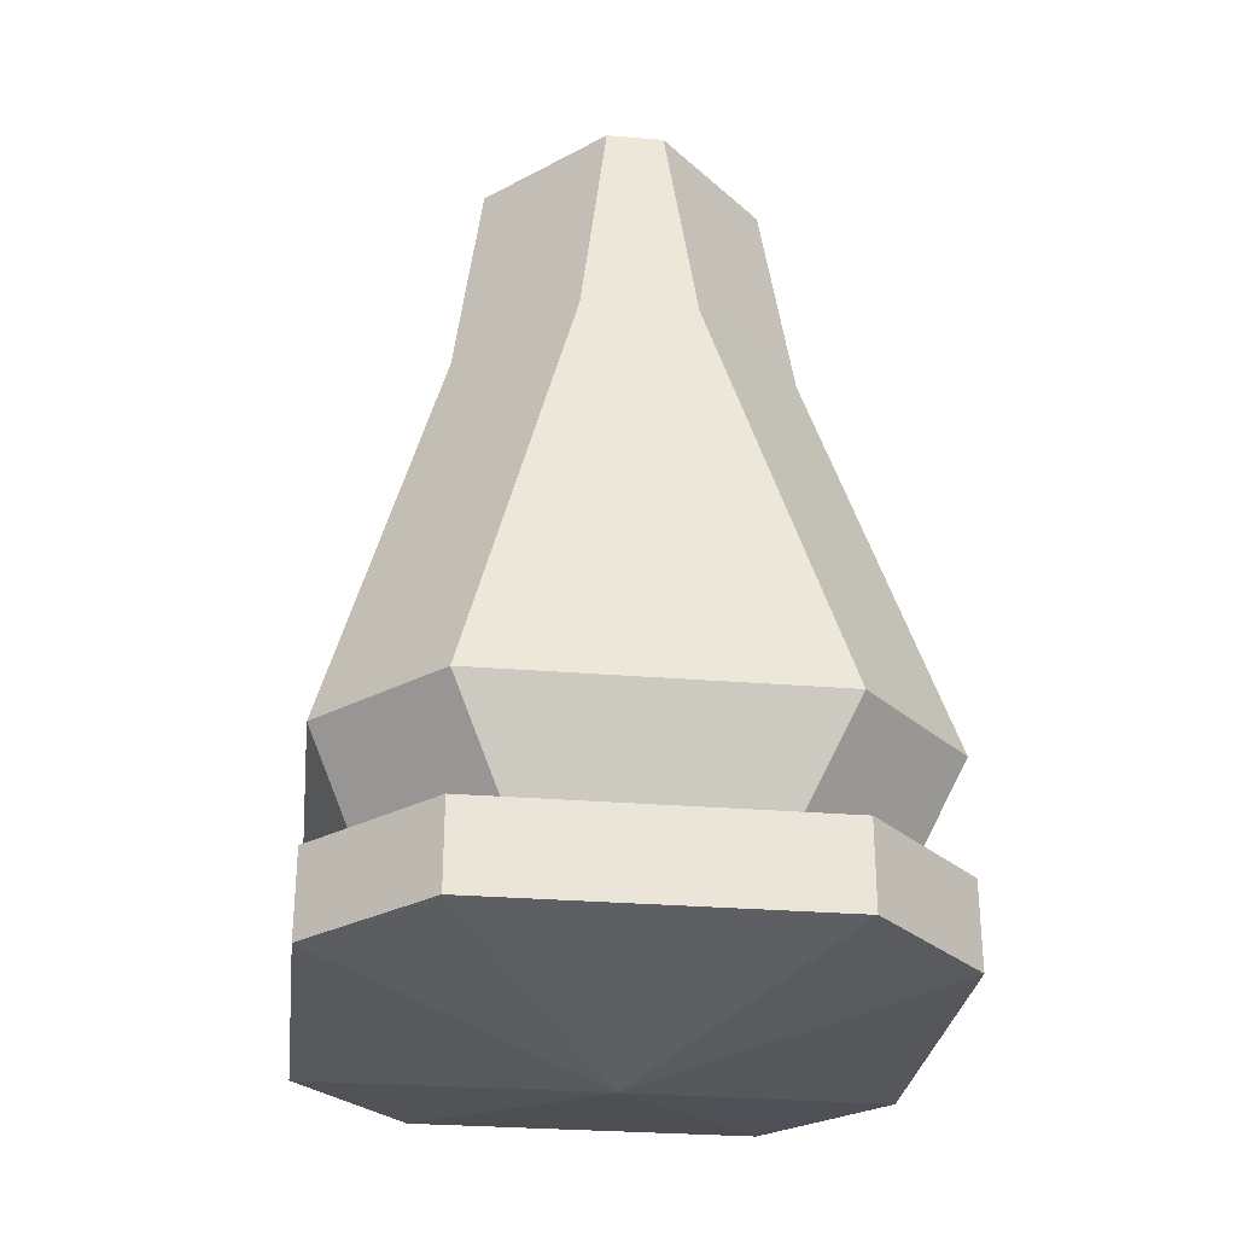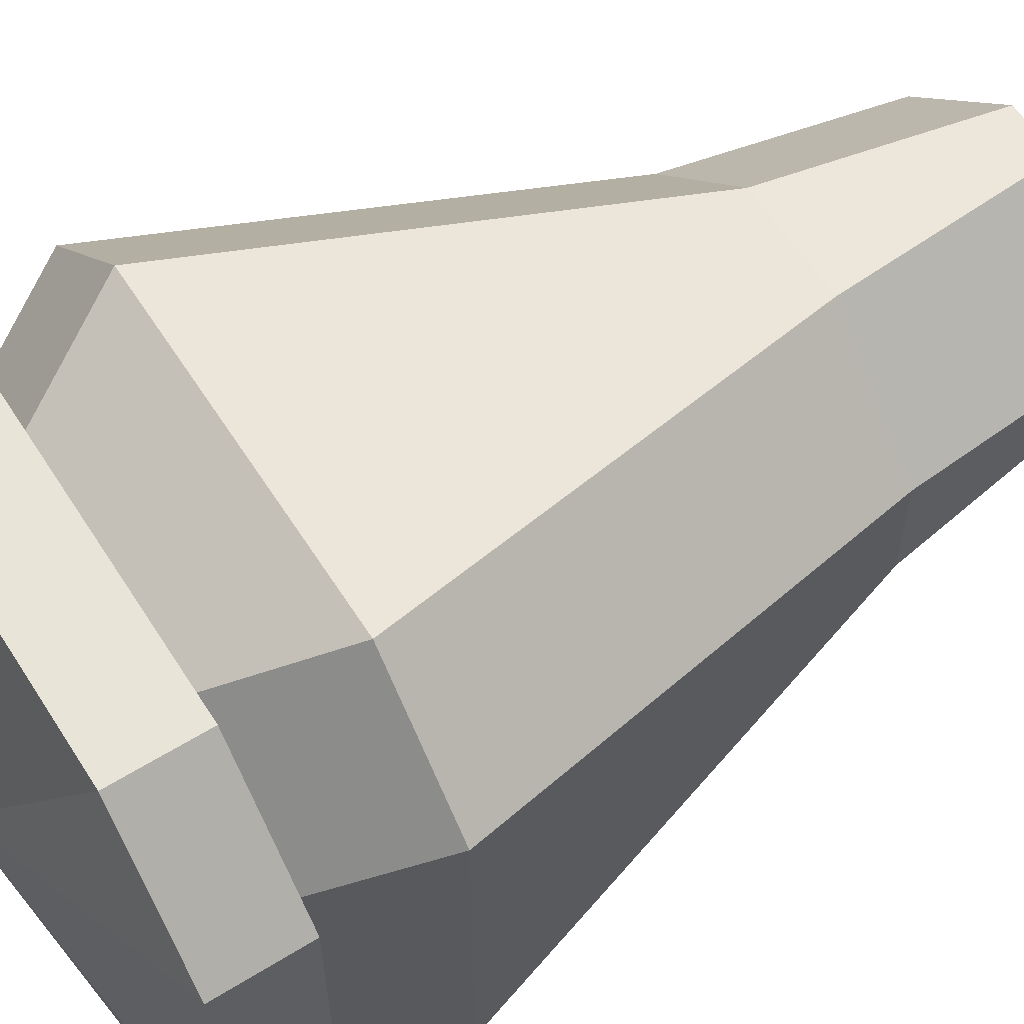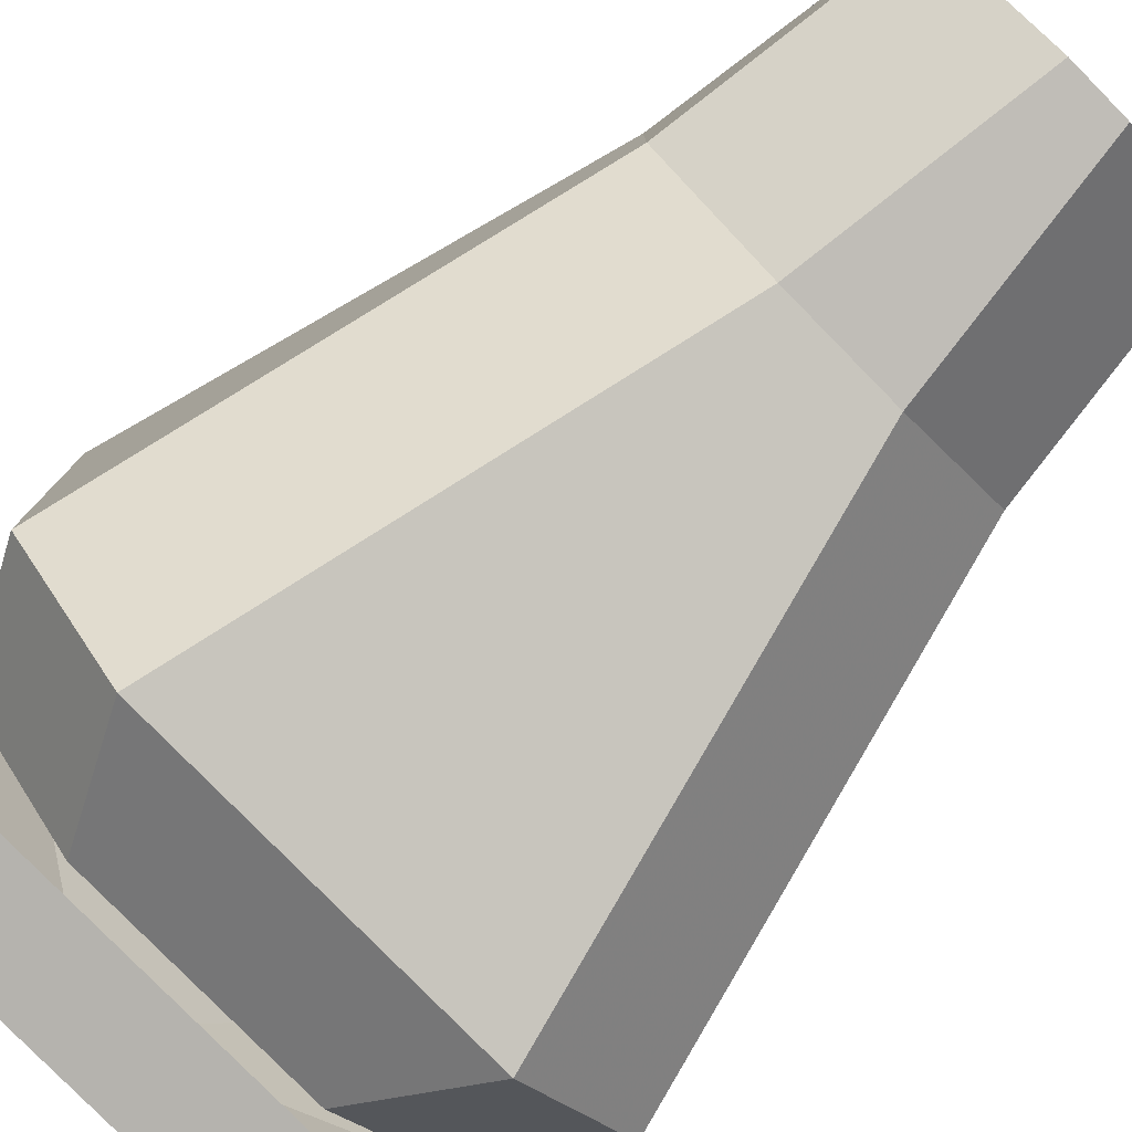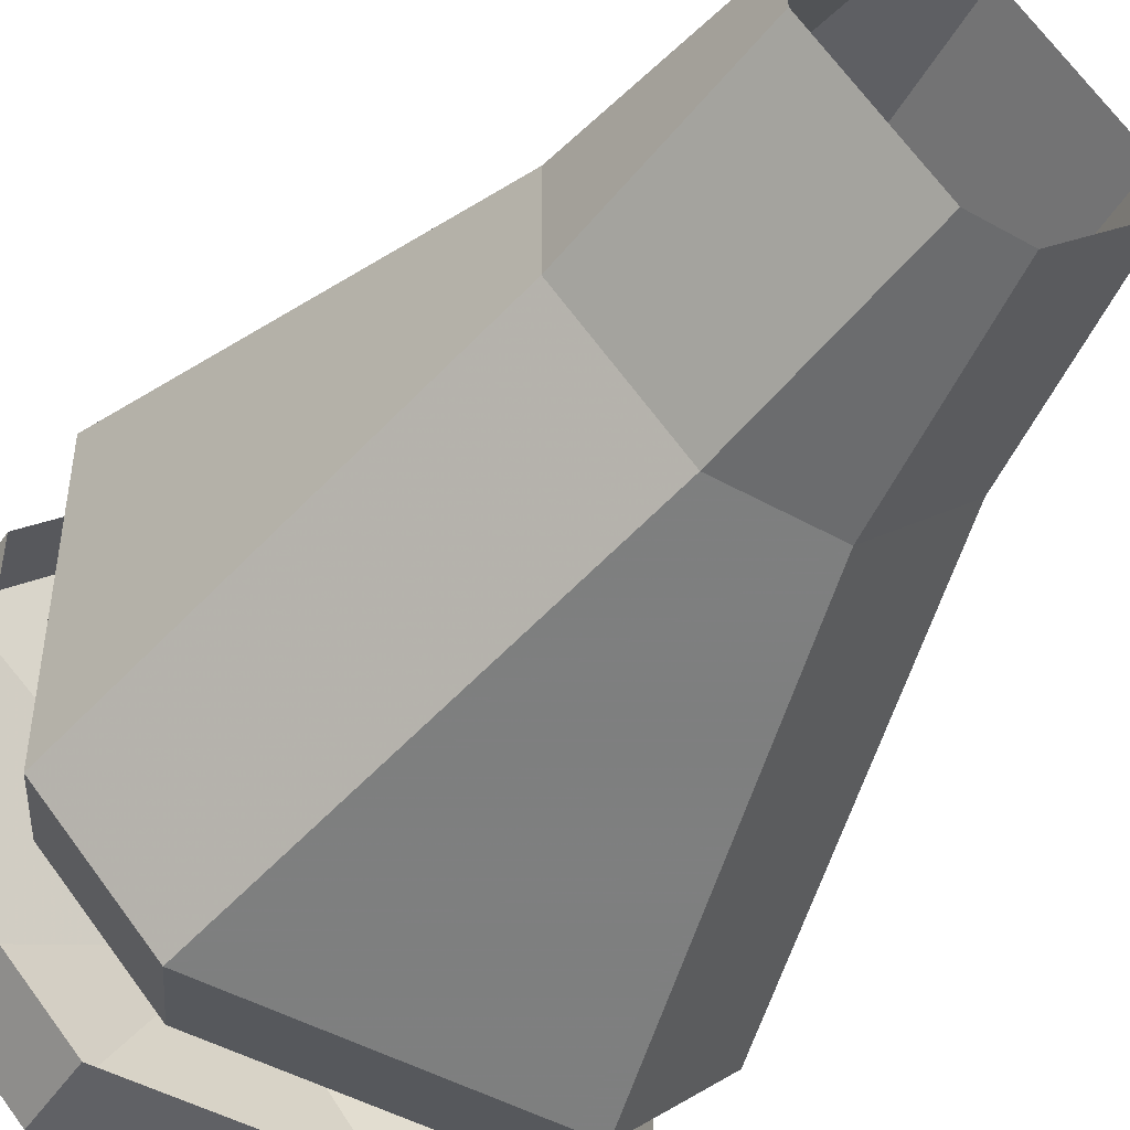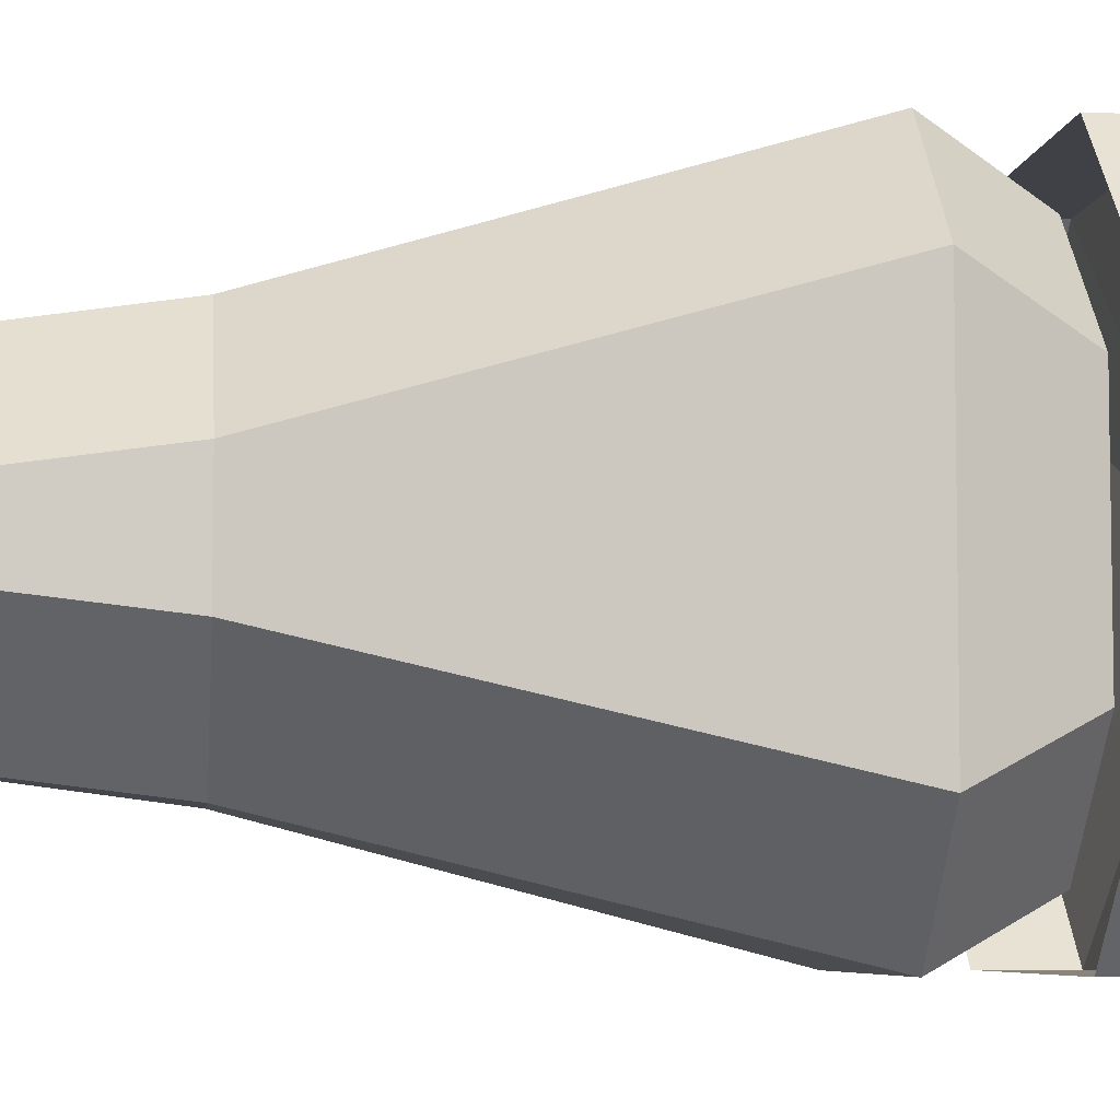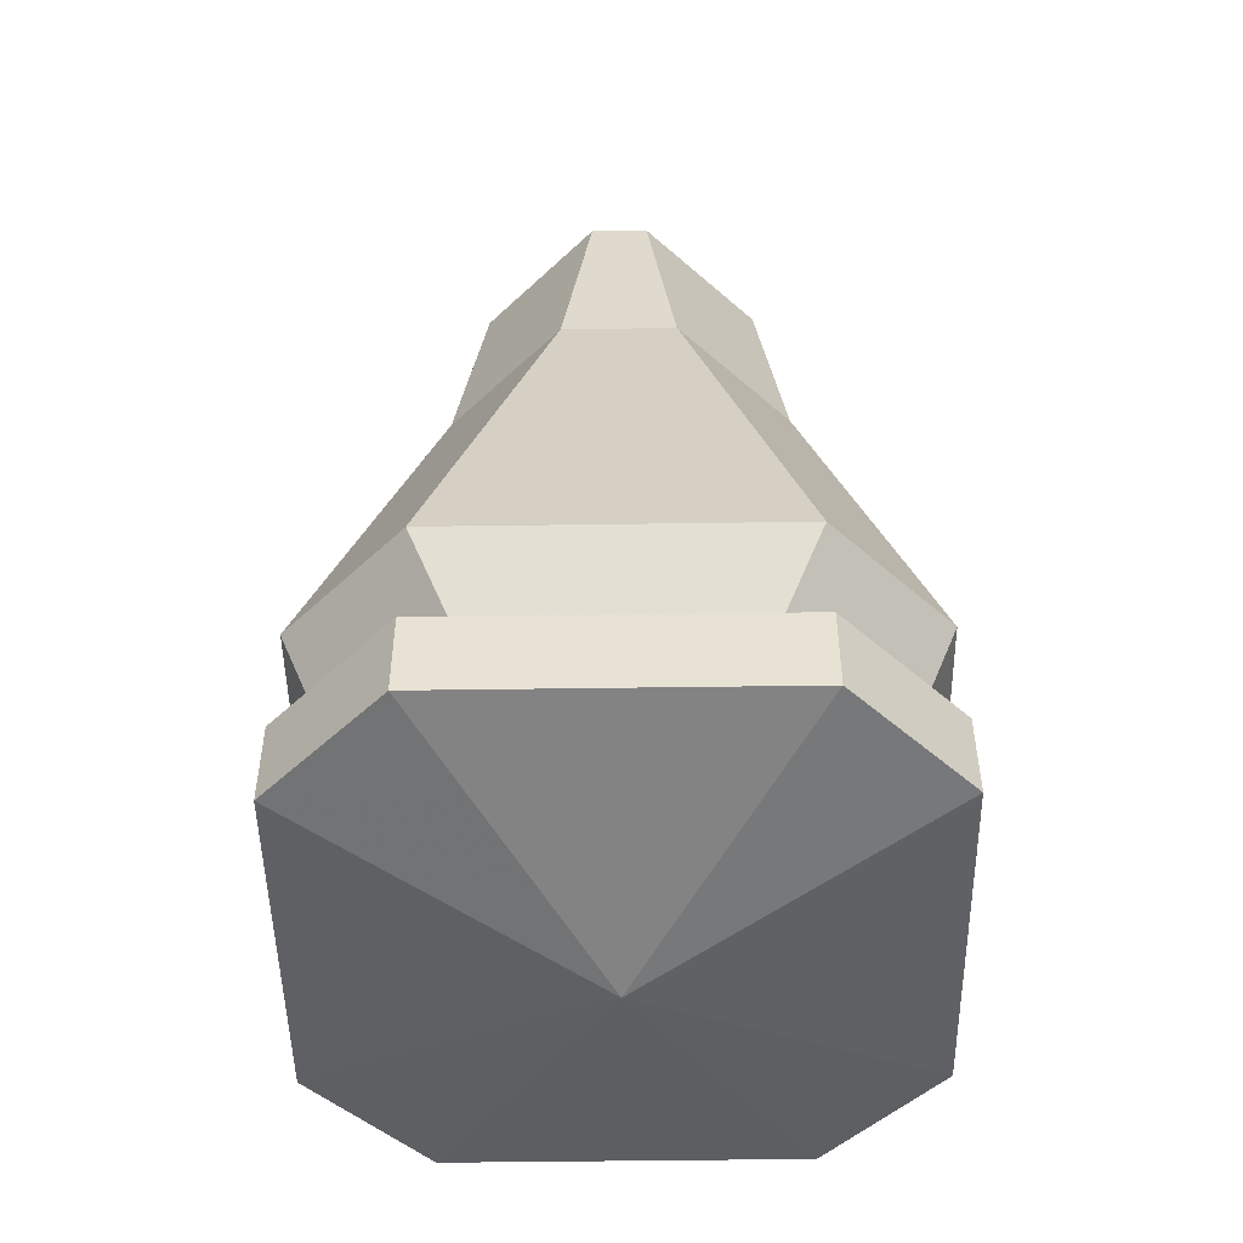
<metadata>
{"format":"obj","ext":"obj","renderer":"f3d","projection":"perspective","resolution":1024,"background":"white","views":[{"elev":-29.2,"azim":173.1,"up":"+Y"},{"elev":59.9,"azim":57.6,"up":"+Z"},{"elev":-80.0,"azim":134.5,"up":"+Z"},{"elev":-47.3,"azim":147.6,"up":"+Z"},{"elev":-6.0,"azim":-96.7,"up":"+Z"},{"elev":-49.7,"azim":90.9,"up":"+Y"}]}
</metadata>
<code>
v -0.04688 -0.1875 -0.1406
v 0.04688 -0.1875 -0.1406
v 0.09375 -0.375 -0.1875
v -0.09375 -0.375 -0.1875
v -0.1406 -0.1875 -0.04688
v -0.1172 0 -0.02344
v -0.02344 0 -0.1172
v 0.02344 0 -0.1172
v 0.1406 -0.1875 -0.04688
v 0.1875 -0.375 -0.09375
v 0.2344 -0.5625 -0.1406
v 0.1406 -0.5625 -0.2344
v -0.1406 -0.5625 -0.2344
v -0.1875 -0.375 -0.09375
v -0.1406 -0.1875 0.04688
v -0.1172 0 0.02344
v 0.1406 -0.1875 0.04688
v 0.1875 -0.375 0.09375
v 0.2344 -0.5625 0.1406
v 0.1875 -0.6562 0.09375
v 0.1875 -0.6562 -0.09375
v 0.09375 -0.6562 -0.1875
v -0.09375 -0.6562 -0.1875
v -0.2344 -0.5625 -0.1406
v -0.1875 -0.375 0.09375
v -0.04688 -0.1875 0.1406
v -0.02344 0 0.1172
v 0.04688 -0.1875 0.1406
v 0.09375 -0.375 0.1875
v 0.1406 -0.5625 0.2344
v 0.09375 -0.6562 0.1875
v -0.09375 -0.375 0.1875
v -0.1406 -0.5625 0.2344
v -0.09375 -0.6562 0.1875
v -0.2344 -0.5625 0.1406
v -0.1875 -0.6562 0.09375
v -0.1875 -0.6562 -0.09375
v 0.1172 0 -0.02344
v 0.1172 0 0.02344
v 0.02344 0 0.1172
v -0.1406 -0.6562 -0.2344
v 0.1406 -0.6562 -0.2344
v 0.1406 -0.7266 -0.2344
v -0.1406 -0.7266 -0.2344
v -0.2344 -0.6562 -0.1406
v -0.2344 -0.7266 -0.1406
v -0.2344 -0.6562 0.1406
v -0.2344 -0.7266 0.1406
v -0.1406 -0.6562 0.2344
v -0.1406 -0.7266 0.2344
v 0.1406 -0.6562 0.2344
v 0.1406 -0.7266 0.2344
v 0.2344 -0.6562 0.1406
v 0.2344 -0.7266 0.1406
v 0.2344 -0.6562 -0.1406
v 0.2344 -0.7266 -0.1406
v 0 -0.7734 0
f 1 2 3
f 1 3 4
f 1 4 5
f 1 5 6
f 1 6 7
f 1 7 2
f 2 7 8
f 2 8 9
f 2 9 10
f 2 10 3
f 3 10 11
f 3 11 12
f 3 12 4
f 4 12 13
f 4 13 14
f 4 14 5
f 5 14 15
f 5 15 16
f 5 16 6
f 9 17 18
f 9 18 10
f 10 18 19
f 10 19 11
f 11 19 20
f 11 20 21
f 11 21 12
f 12 21 22
f 12 22 13
f 13 22 23
f 13 23 24
f 13 24 14
f 14 24 25
f 14 25 15
f 15 25 26
f 15 26 27
f 15 27 16
f 17 28 29
f 17 29 18
f 18 29 30
f 18 30 19
f 19 30 31
f 19 31 20
f 28 26 32
f 28 32 29
f 29 32 33
f 29 33 30
f 30 33 34
f 30 34 31
f 26 25 32
f 32 25 35
f 32 35 33
f 33 35 36
f 33 36 34
f 25 24 35
f 35 24 37
f 35 37 36
f 8 38 9
f 9 38 17
f 17 38 39
f 17 39 28
f 28 39 40
f 28 40 26
f 26 40 27
f 24 23 37
f 41 42 43
f 41 43 44
f 41 44 45
f 45 44 46
f 45 46 47
f 47 46 48
f 47 48 49
f 49 48 50
f 49 50 51
f 51 50 52
f 51 52 53
f 53 52 54
f 53 54 55
f 55 54 56
f 55 56 42
f 42 56 43
f 43 56 57
f 43 57 44
f 44 57 46
f 46 57 48
f 48 57 50
f 50 57 52
f 52 57 54
f 54 57 56

</code>
